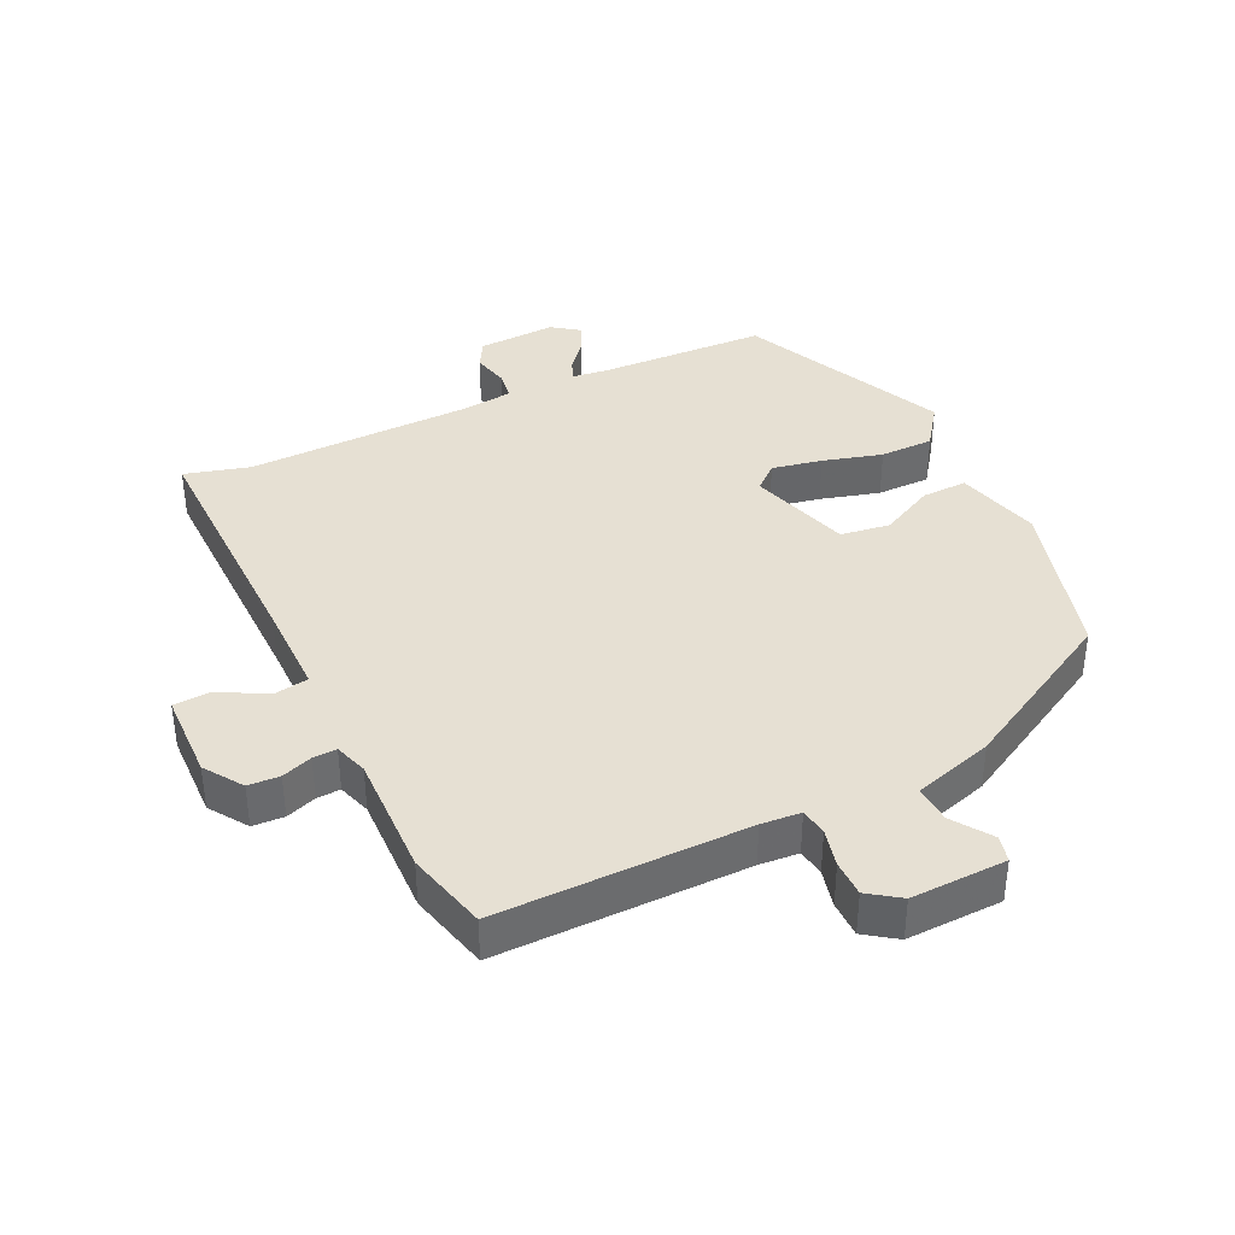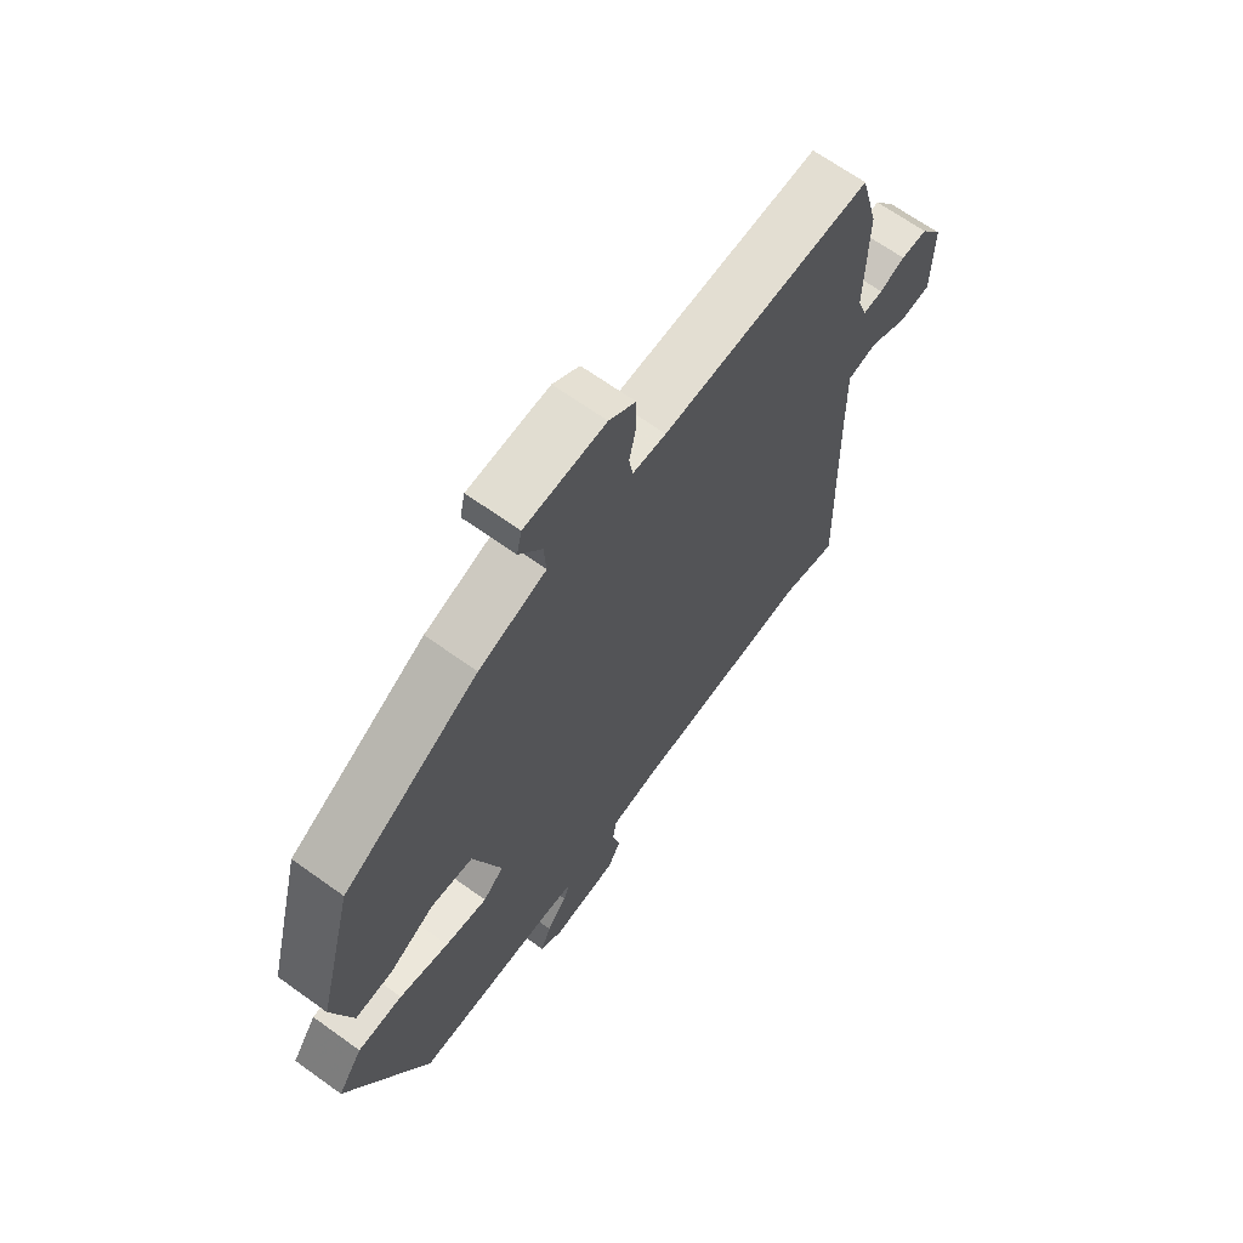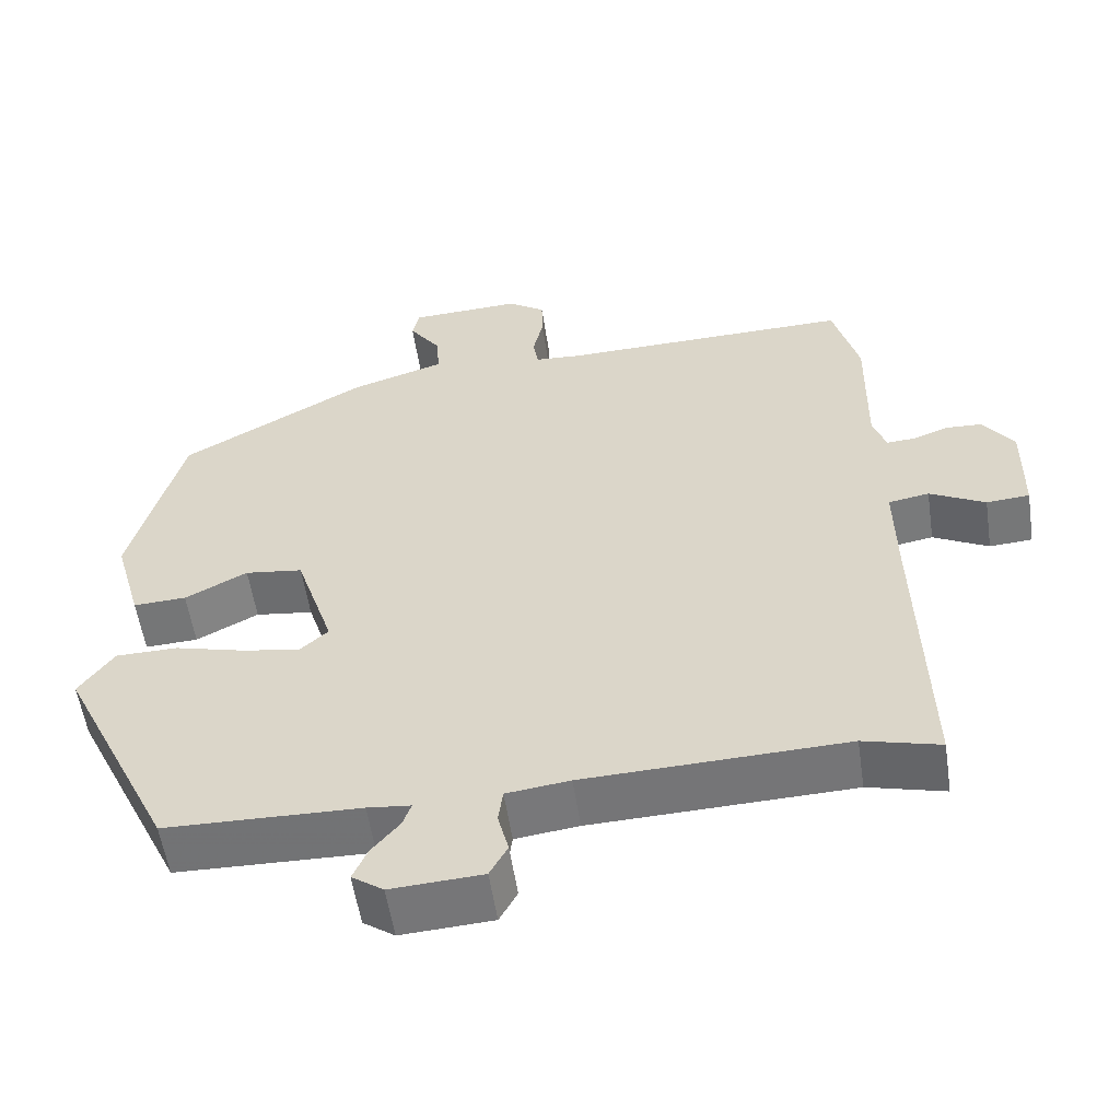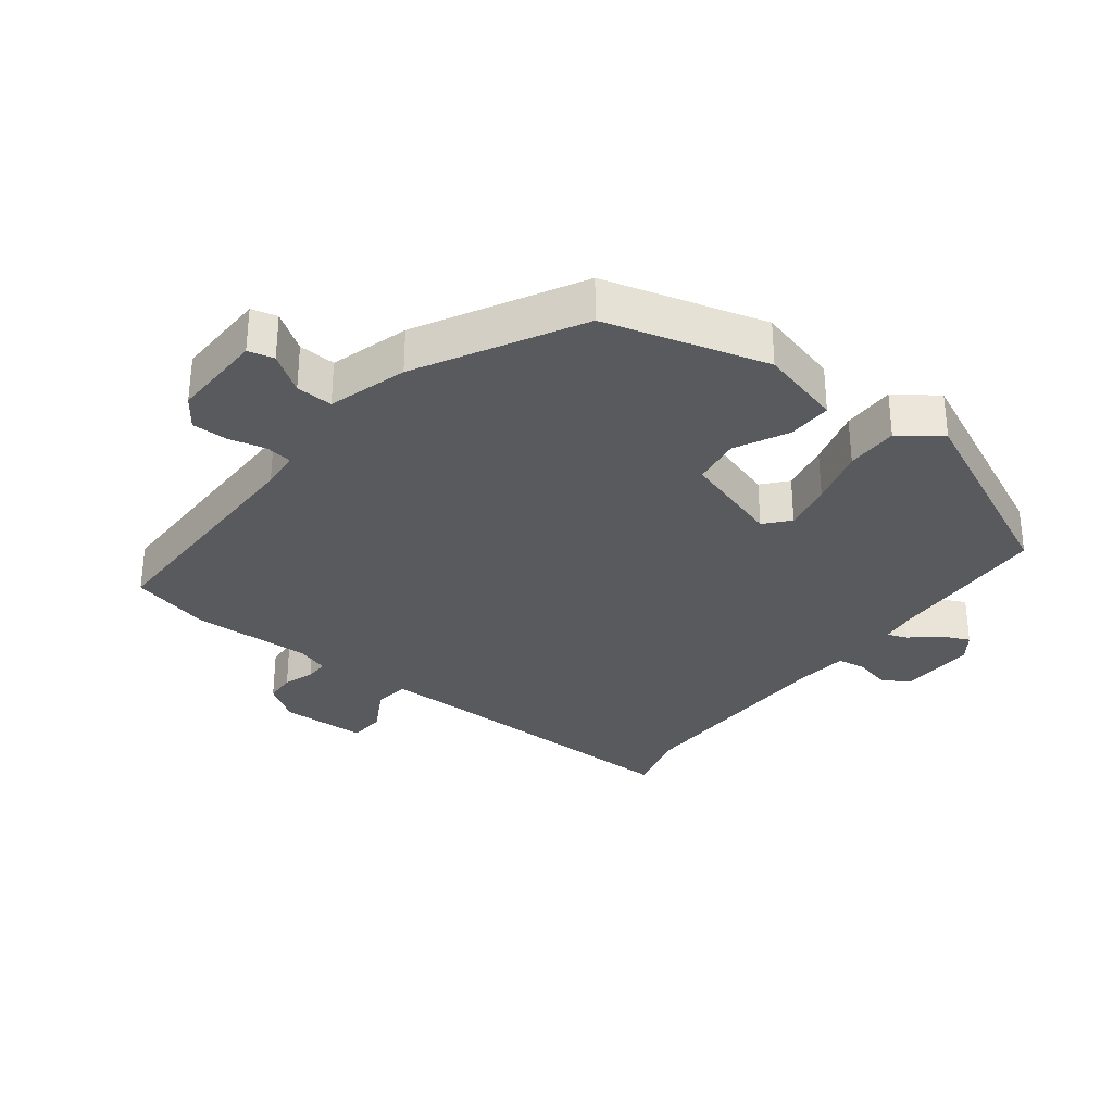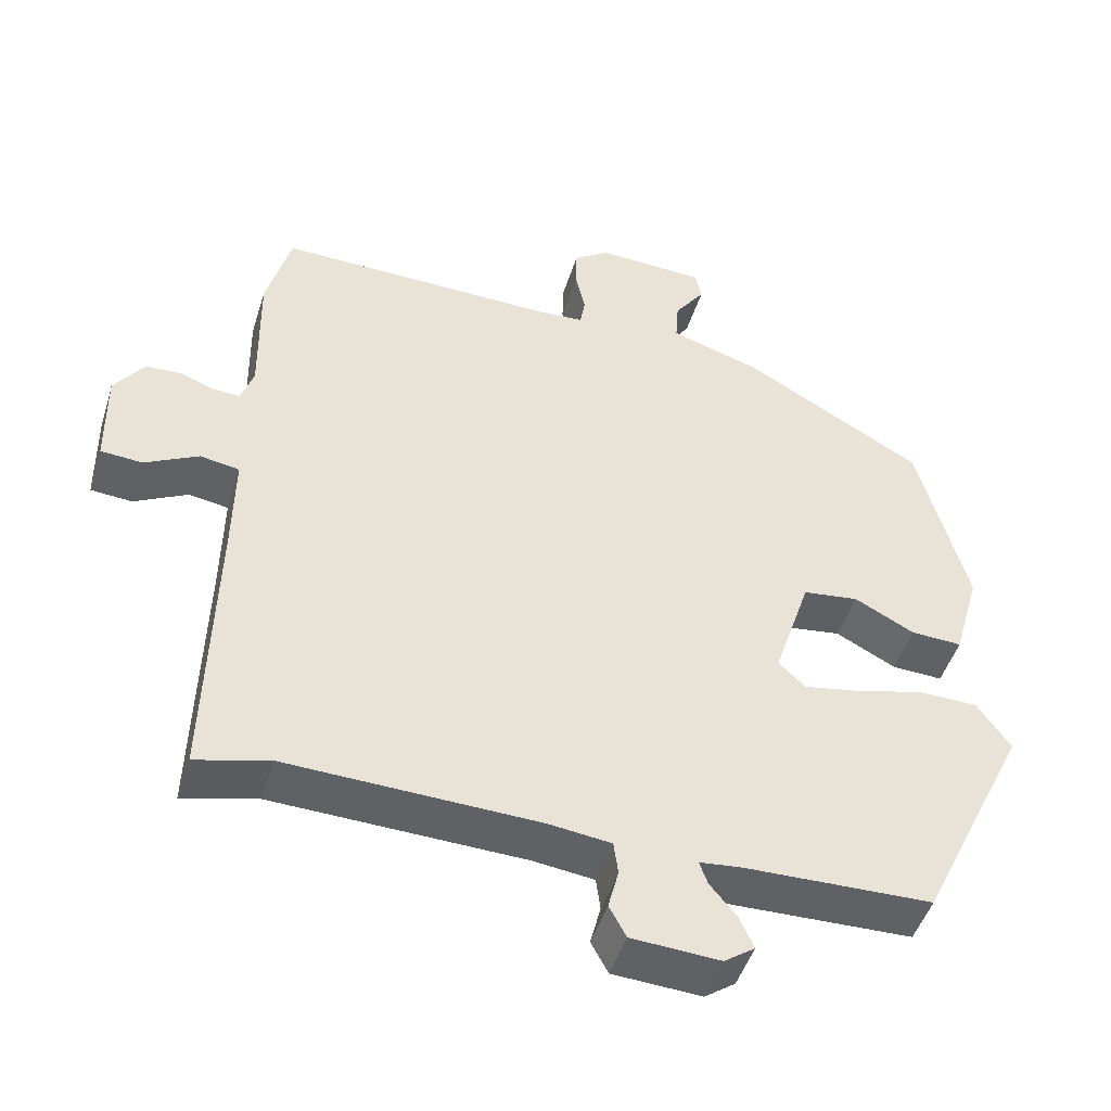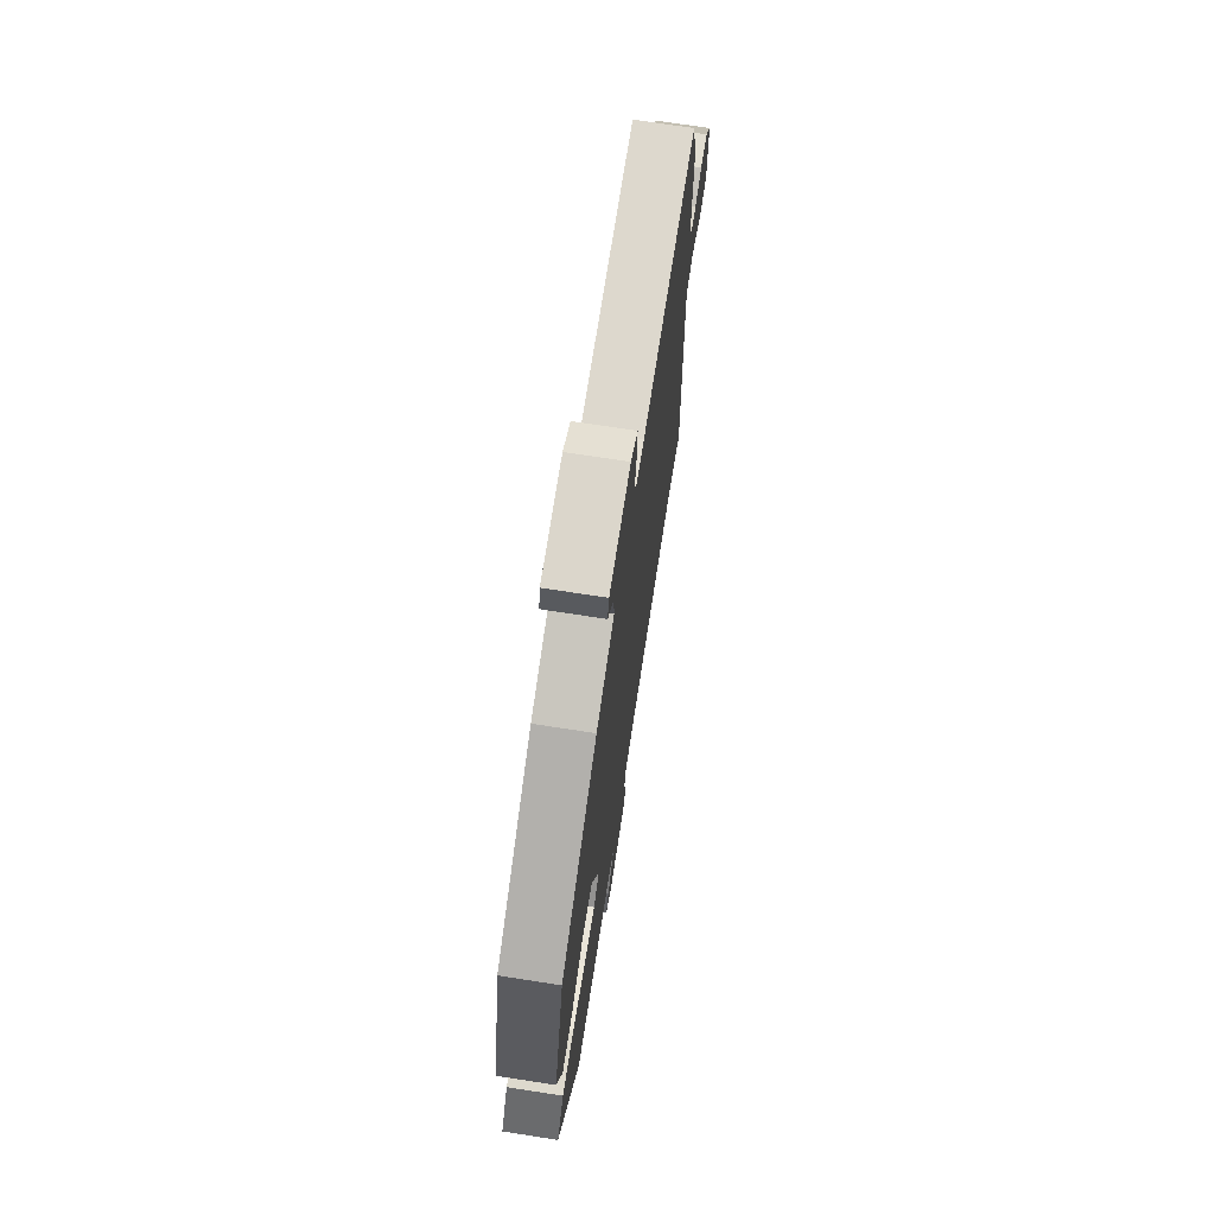
<metadata>
{"format":"obj","ext":"obj","renderer":"f3d","projection":"perspective","resolution":1024,"background":"white","views":[{"elev":38.5,"azim":-24.8,"up":"+Y"},{"elev":66.5,"azim":125.8,"up":"+Z"},{"elev":-56.1,"azim":-171.5,"up":"+Z"},{"elev":-31.6,"azim":53.3,"up":"+Y"},{"elev":-47.5,"azim":-17.1,"up":"+Z"},{"elev":71.2,"azim":98.8,"up":"+Z"}]}
</metadata>
<code>
v 0.46 0.07 0.367
v 0.526 0.07 0.117
v 0.49 0.07 -0.01
v 0.421 0.07 -0.007
v 0.34 0.07 0.035
v 0.265 0.07 0.025
v 0.215 0.07 -0.128
v 0.252 0.07 -0.161
v 0.328 0.07 -0.147
v 0.418 0.07 -0.123
v 0.499 0.07 -0.124
v 0.544 0.07 -0.188
v 0.396 0.07 -0.495
v 0.143 0.07 -0.502
v 0.087 0.07 -0.508
v 0.098 0.07 -0.539
v 0.134 0.07 -0.582
v 0.153 0.07 -0.625
v 0.112 0.07 -0.654
v -0.007 0.07 -0.647
v -0.03 0.07 -0.605
v -0.016 0.07 -0.55
v -0.022 0.07 -0.506
v -0.104 0.07 -0.496
v -0.442 0.07 -0.485
v -0.541 0.07 -0.511
v -0.531 0.07 -0.129
v -0.529 0.07 0.012
v -0.582 0.07 0.021
v -0.654 0.07 -0.017
v -0.71 0.07 -0.013
v -0.712 0.07 0.12
v -0.672 0.07 0.177
v -0.624 0.07 0.179
v -0.578 0.07 0.162
v -0.542 0.07 0.16
v -0.525 0.07 0.21
v -0.528 0.07 0.397
v -0.495 0.07 0.519
v -0.116 0.07 0.512
v -0.056 0.07 0.516
v -0.049 0.07 0.557
v -0.062 0.07 0.615
v -0.061 0.07 0.67
v -0.013 0.07 0.703
v 0.132 0.07 0.697
v 0.141 0.07 0.657
v 0.1 0.07 0.599
v 0.096 0.07 0.542
v 0.217 0.07 0.504
v 0.46 0 0.367
v 0.526 0 0.117
v 0.49 0 -0.01
v 0.421 0 -0.007
v 0.34 0 0.035
v 0.265 0 0.025
v 0.215 0 -0.128
v 0.252 0 -0.161
v 0.328 0 -0.147
v 0.418 0 -0.123
v 0.499 0 -0.124
v 0.544 0 -0.188
v 0.396 0 -0.495
v 0.143 0 -0.502
v 0.087 0 -0.508
v 0.098 0 -0.539
v 0.134 0 -0.582
v 0.153 0 -0.625
v 0.112 0 -0.654
v -0.007 0 -0.647
v -0.03 0 -0.605
v -0.016 0 -0.55
v -0.022 0 -0.506
v -0.104 0 -0.496
v -0.442 0 -0.485
v -0.541 0 -0.511
v -0.531 0 -0.129
v -0.529 0 0.012
v -0.582 0 0.021
v -0.654 0 -0.017
v -0.71 0 -0.013
v -0.712 0 0.12
v -0.672 0 0.177
v -0.624 0 0.179
v -0.578 0 0.162
v -0.542 0 0.16
v -0.525 0 0.21
v -0.528 0 0.397
v -0.495 0 0.519
v -0.116 0 0.512
v -0.056 0 0.516
v -0.049 0 0.557
v -0.062 0 0.615
v -0.061 0 0.67
v -0.013 0 0.703
v 0.132 0 0.697
v 0.141 0 0.657
v 0.1 0 0.599
v 0.096 0 0.542
v 0.217 0 0.504
f 3 4 5
f 2 3 5
f 1 2 5
f 50 1 5
f 49 50 5
f 46 47 48
f 45 46 48
f 44 45 48
f 43 44 48
f 42 43 48
f 41 42 48 49
f 37 38 39 40
f 36 37 40 41
f 33 34 35
f 32 33 35
f 31 32 35
f 30 31 35
f 29 30 35
f 28 29 35 36
f 25 26 27
f 24 25 27 28
f 36 41 49
f 28 36 49
f 24 28 49
f 23 24 49
f 20 21 22
f 19 20 22
f 18 19 22
f 17 18 22
f 16 17 22
f 12 13 14
f 11 12 14
f 10 11 14
f 9 10 14
f 8 9 14 15
f 7 8 15
f 6 7 15
f 49 5 6
f 49 6 15
f 23 49 15
f 15 16 22 23
f 55 54 53
f 55 53 52
f 55 52 51
f 55 51 100
f 55 100 99
f 98 97 96
f 98 96 95
f 98 95 94
f 98 94 93
f 98 93 92
f 99 98 92 91
f 90 89 88 87
f 91 90 87 86
f 85 84 83
f 85 83 82
f 85 82 81
f 85 81 80
f 85 80 79
f 86 85 79 78
f 77 76 75
f 78 77 75 74
f 99 91 86
f 99 86 78
f 99 78 74
f 99 74 73
f 72 71 70
f 72 70 69
f 72 69 68
f 72 68 67
f 72 67 66
f 64 63 62
f 64 62 61
f 64 61 60
f 64 60 59
f 65 64 59 58
f 65 58 57
f 65 57 56
f 56 55 99
f 65 56 99
f 65 99 73
f 73 72 66 65
f 1 51 52 2
f 2 52 53 3
f 3 53 54 4
f 4 54 55 5
f 5 55 56 6
f 6 56 57 7
f 7 57 58 8
f 8 58 59 9
f 9 59 60 10
f 10 60 61 11
f 11 61 62 12
f 12 62 63 13
f 13 63 64 14
f 14 64 65 15
f 15 65 66 16
f 16 66 67 17
f 17 67 68 18
f 18 68 69 19
f 19 69 70 20
f 20 70 71 21
f 21 71 72 22
f 22 72 73 23
f 23 73 74 24
f 24 74 75 25
f 25 75 76 26
f 26 76 77 27
f 27 77 78 28
f 28 78 79 29
f 29 79 80 30
f 30 80 81 31
f 31 81 82 32
f 32 82 83 33
f 33 83 84 34
f 34 84 85 35
f 35 85 86 36
f 36 86 87 37
f 37 87 88 38
f 38 88 89 39
f 39 89 90 40
f 40 90 91 41
f 41 91 92 42
f 42 92 93 43
f 43 93 94 44
f 44 94 95 45
f 45 95 96 46
f 46 96 97 47
f 47 97 98 48
f 48 98 99 49
f 49 99 100 50
f 50 100 51 1

</code>
